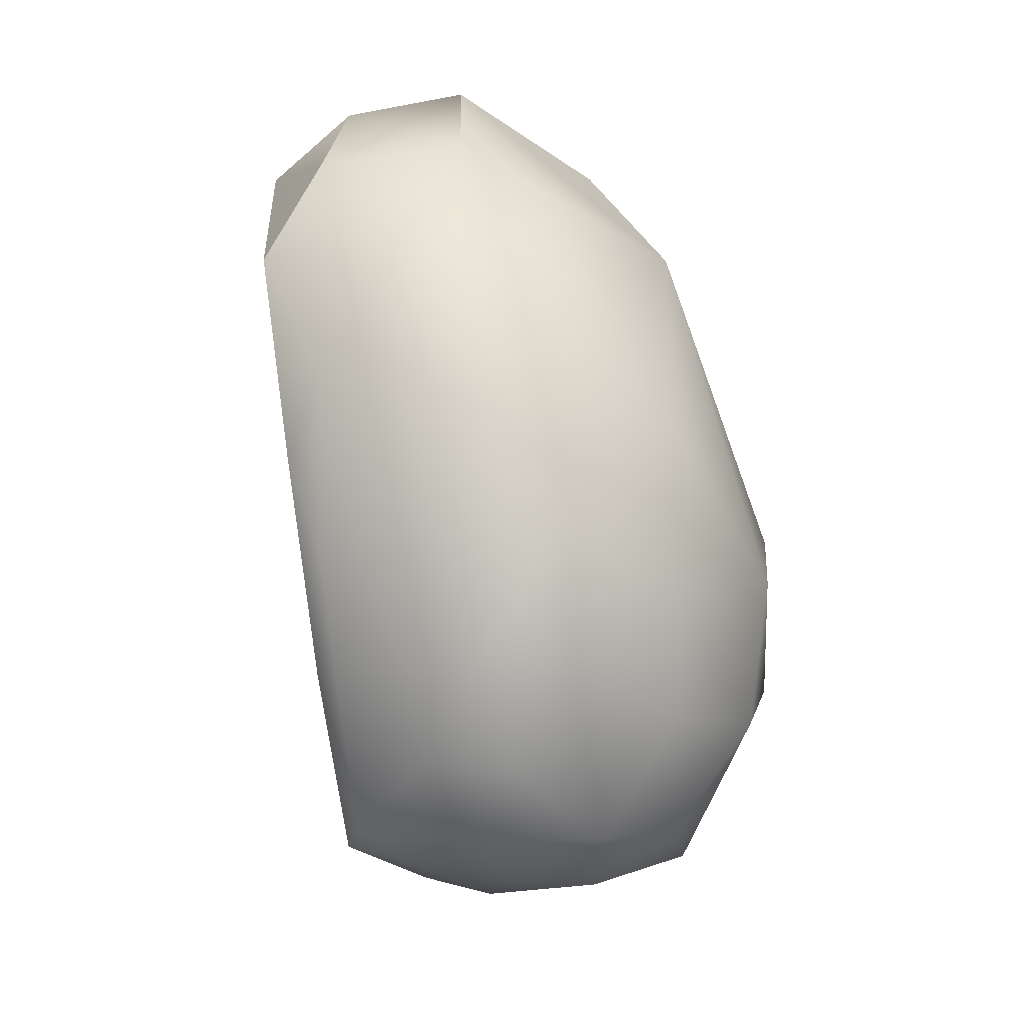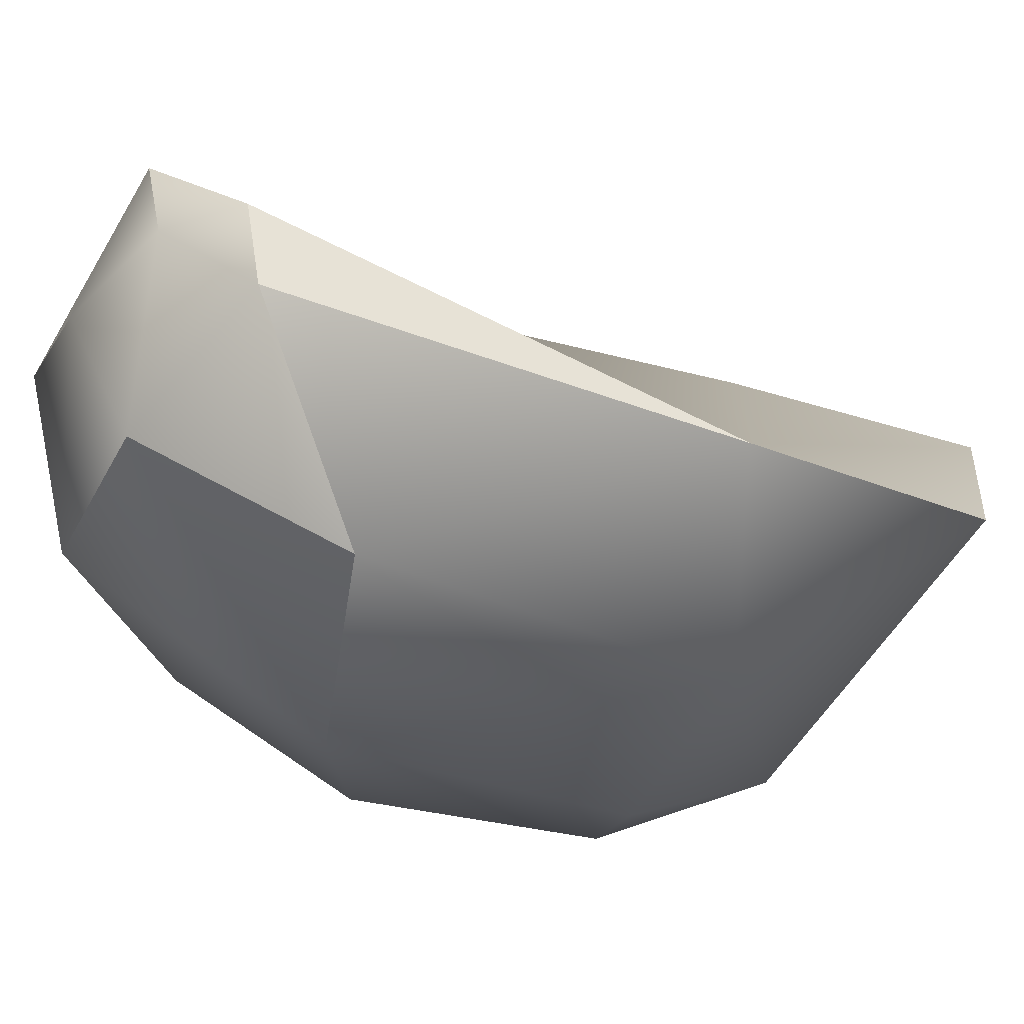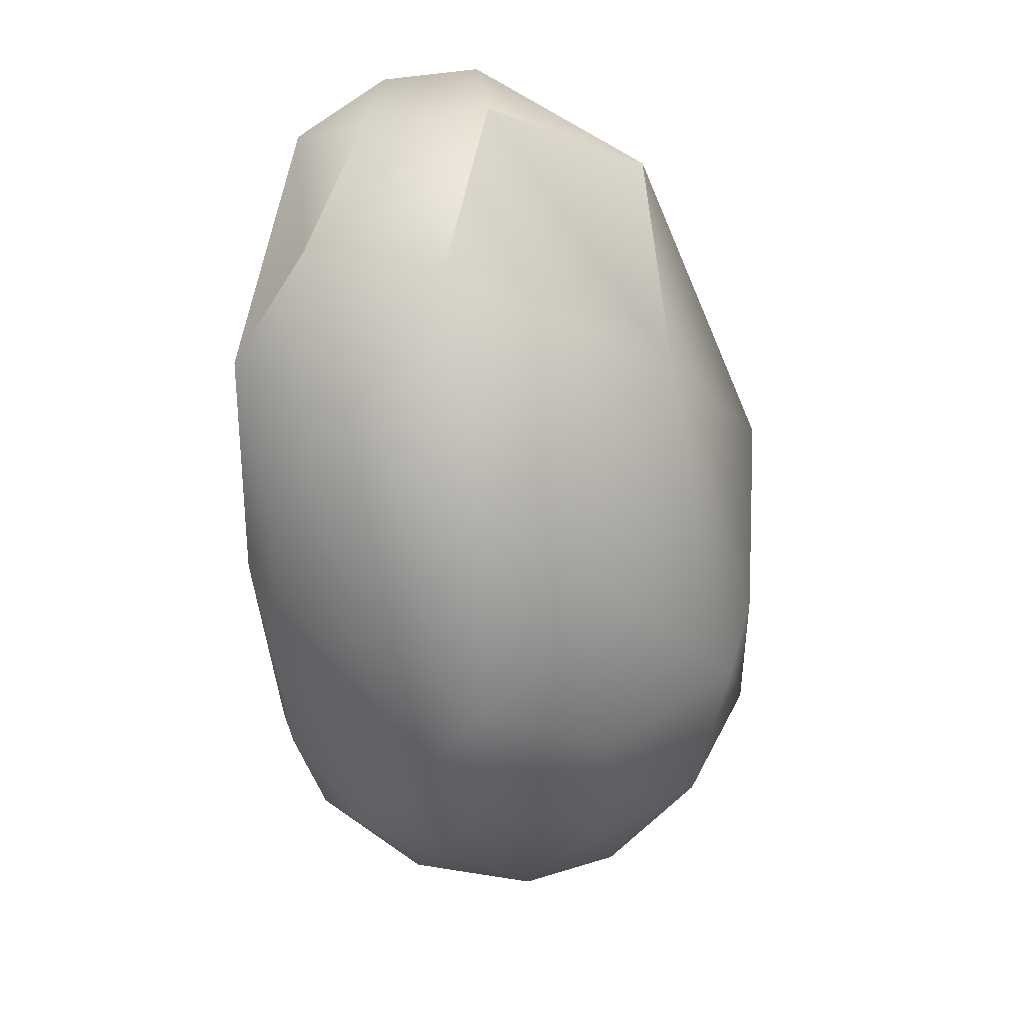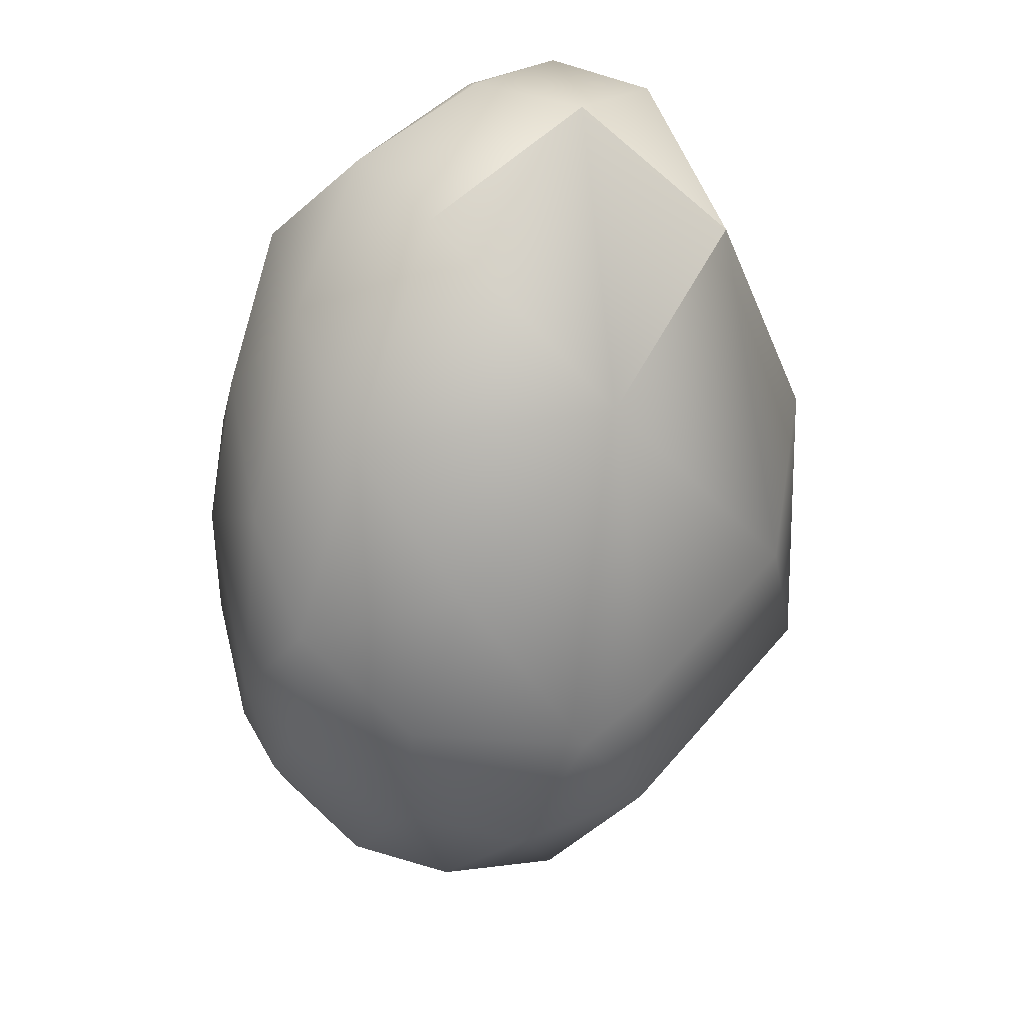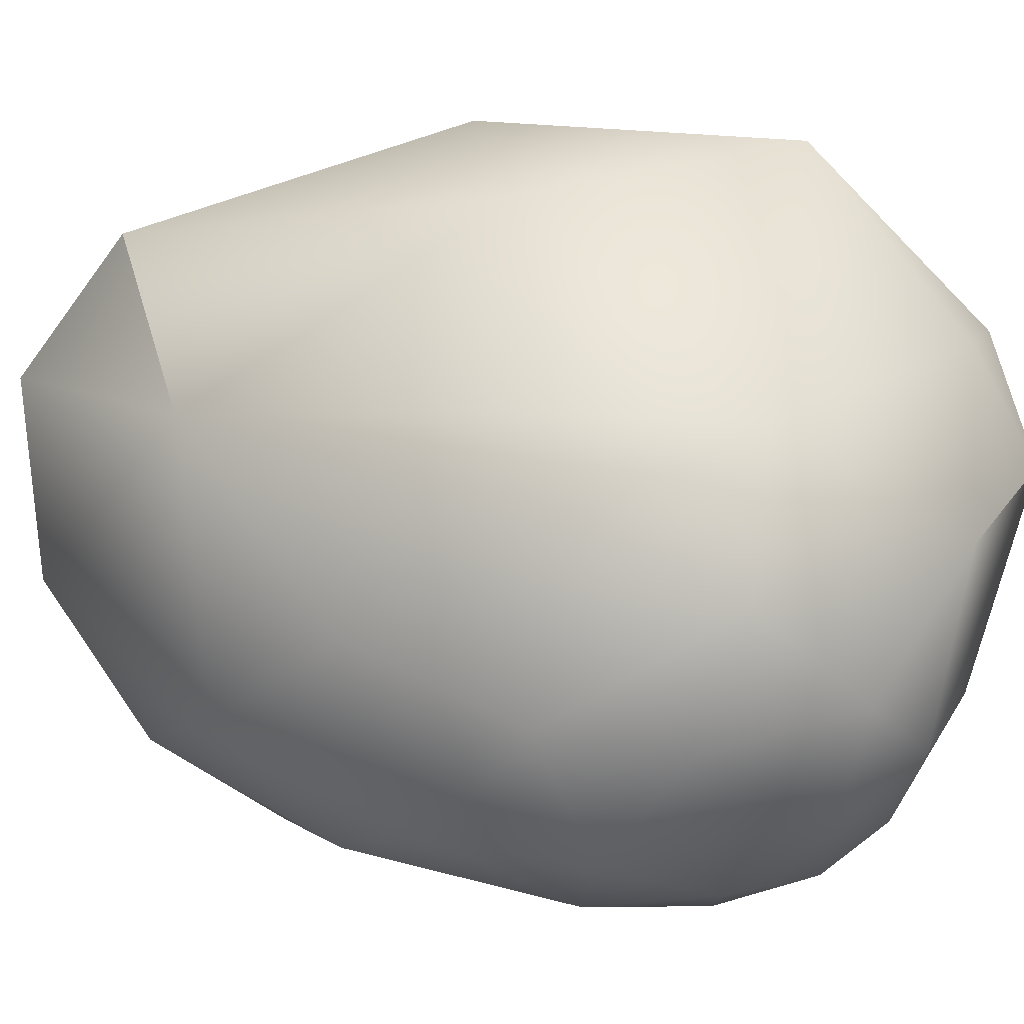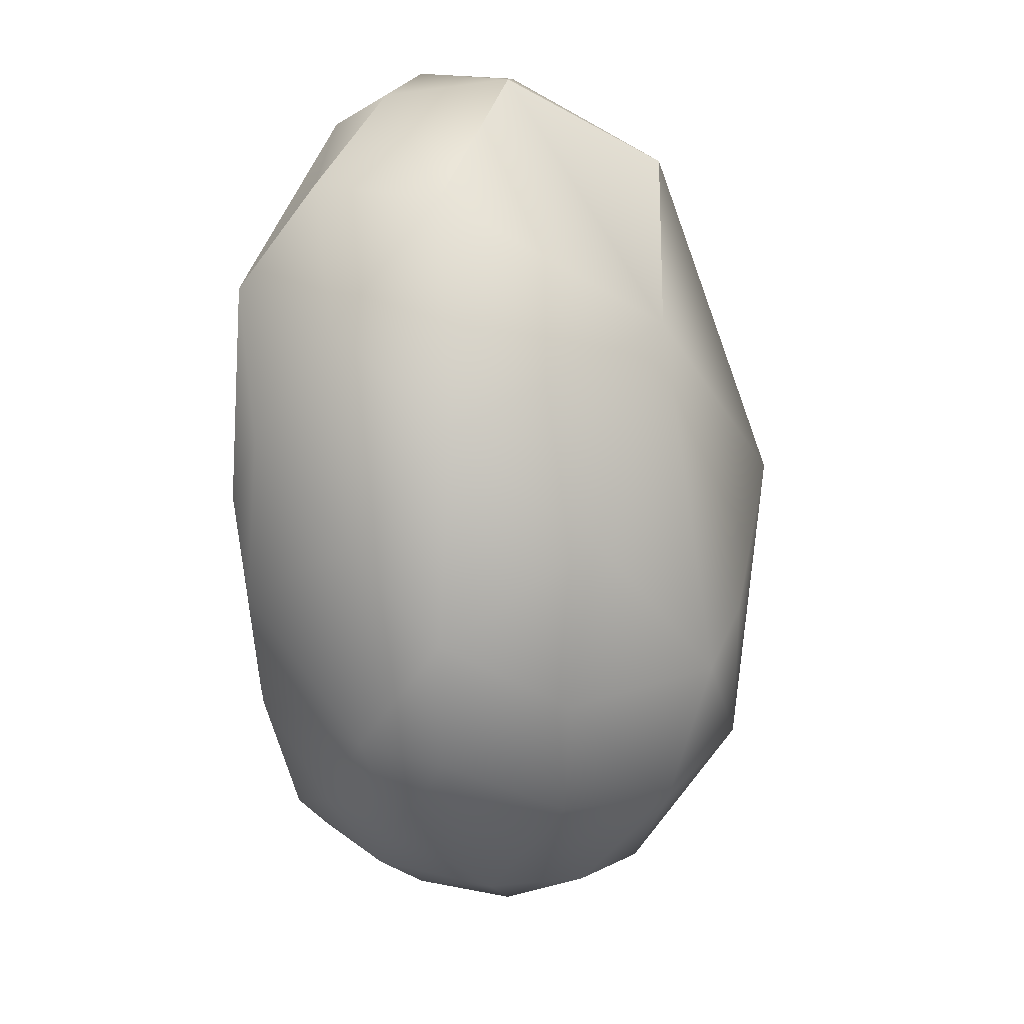
<metadata>
{"format":"obj","ext":"obj","renderer":"f3d","projection":"perspective","resolution":1024,"background":"white","views":[{"elev":13.2,"azim":125.6,"up":"+Y"},{"elev":11.2,"azim":-131.6,"up":"+Z"},{"elev":49.8,"azim":139.1,"up":"+Y"},{"elev":45.9,"azim":176.3,"up":"+Y"},{"elev":-79.6,"azim":-92.7,"up":"+Z"},{"elev":35.2,"azim":146.6,"up":"+Y"}]}
</metadata>
<code>
v 89.94 -177.3 -66.2
v 88.62 -176.6 -64.3
v 87.49 -182.6 -64.67
v 89.61 -180.4 -67.36
v 90.3 -180.6 -67.79
v 89.61 -182.1 -67.39
v 90.98 -182 -68
v 88.02 -180 -65.76
v 87.5 -179.6 -63.67
v 91.53 -178.8 -67.32
v 92.13 -180.4 -67.75
v 92.57 -177.7 -66.23
v 91.72 -176 -64.7
v 93.11 -177 -64.84
v 92.41 -176.2 -63.34
v 90.08 -175.5 -63.48
v 89.25 -176.2 -62.3
v 89.73 -176.4 -61.76
v 90.25 -176 -61.97
v 91.14 -175.8 -62.69
v 90.58 -183.9 -66.95
v 89.11 -184 -65.49
v 89.11 -184.3 -64.45
v 90.24 -184.8 -64.91
v 92.23 -181.7 -67.84
v 91.82 -183.1 -67.62
v 92.83 -182.9 -67.31
v 92.35 -183.7 -66.92
v 93.13 -183.5 -66.33
v 93.64 -182.9 -66.31
v 93.25 -179.6 -67.04
v 93.37 -180.9 -67.25
v 93.94 -180.9 -66.55
v 93.71 -182 -66.8
v 94.07 -182 -65.98
v 94.28 -181.2 -65.01
v 93.68 -178.8 -66.02
v 94.27 -179.9 -64.82
v 93.39 -177.1 -63.36
v 93.9 -178.2 -64.52
v 94.07 -179 -64.23
v 90.76 -178.3 -62.7
v 91.16 -176.5 -61.57
v 91.95 -177.6 -62.66
v 92.2 -184.2 -65.42
v 93.62 -183.3 -65.05
v 93.32 -183 -64.39
v 93.61 -183.4 -64.56
v 92.21 -184.2 -64.53
v 92.09 -184.2 -64.17
v 94.11 -181.3 -64.61
v 93.9 -182.9 -64.93
v 88.62 -176.6 -64.3
v 88.62 -176.6 -64.3
v 87.49 -182.6 -64.67
v 87.5 -179.6 -63.67
v 87.5 -179.6 -63.67
v 92.41 -176.2 -63.34
v 90.08 -175.5 -63.48
v 89.25 -176.2 -62.3
v 89.25 -176.2 -62.3
v 89.73 -176.4 -61.76
v 89.73 -176.4 -61.76
v 89.11 -184.3 -64.45
v 89.11 -184.3 -64.45
v 90.24 -184.8 -64.91
v 90.24 -184.8 -64.91
v 93.39 -177.1 -63.36
v 93.39 -177.1 -63.36
v 94.07 -179 -64.23
v 91.16 -176.5 -61.57
v 91.16 -176.5 -61.57
v 93.61 -183.4 -64.56
v 93.61 -183.4 -64.56
v 92.09 -184.2 -64.17
v 92.09 -184.2 -64.17
v 92.09 -184.2 -64.17
v 94.11 -181.3 -64.61
g grp1
f 8 9 2
f 8 2 1
f 13 1 16
f 16 1 53
f 6 21 22
f 22 3 6
f 5 7 6
f 6 4 5
f 7 5 11
f 10 5 1
f 10 11 5
f 5 4 1
f 7 21 6
f 7 11 25
f 26 21 7
f 26 7 25
f 3 8 6
f 6 8 4
f 9 8 3
f 56 55 23
f 42 56 50
f 50 56 23
f 10 12 31
f 10 31 11
f 25 11 32
f 31 32 11
f 1 4 8
f 10 1 12
f 12 1 13
f 14 12 13
f 14 13 15
f 13 20 15
f 59 54 17
f 60 2 9
f 20 13 59
f 17 19 59
f 61 57 18
f 62 19 17
f 59 19 20
f 42 63 56
f 43 20 19
f 63 42 71
f 72 19 62
f 58 20 43
f 21 24 22
f 22 64 3
f 22 24 64
f 26 28 21
f 26 25 27
f 27 25 32
f 28 26 27
f 29 28 27
f 27 32 34
f 45 21 28
f 28 29 45
f 30 29 27
f 45 66 21
f 45 29 46
f 29 30 46
f 75 65 67
f 47 41 76
f 12 37 31
f 34 32 33
f 33 32 31
f 31 37 33
f 37 38 33
f 30 34 35
f 27 34 30
f 34 33 35
f 33 38 36
f 36 38 51
f 51 38 70
f 35 33 36
f 42 41 44
f 76 41 42
f 78 41 47
f 37 12 14
f 40 37 14
f 38 37 40
f 40 70 38
f 14 39 40
f 39 14 15
f 71 44 68
f 43 69 58
f 41 68 44
f 39 70 40
f 42 44 71
f 45 49 66
f 30 52 46
f 45 46 48
f 45 48 49
f 49 48 77
f 78 47 73
f 47 76 73
f 52 48 46
f 77 66 49
f 30 35 52
f 35 36 52
f 52 36 51
f 74 52 51

</code>
